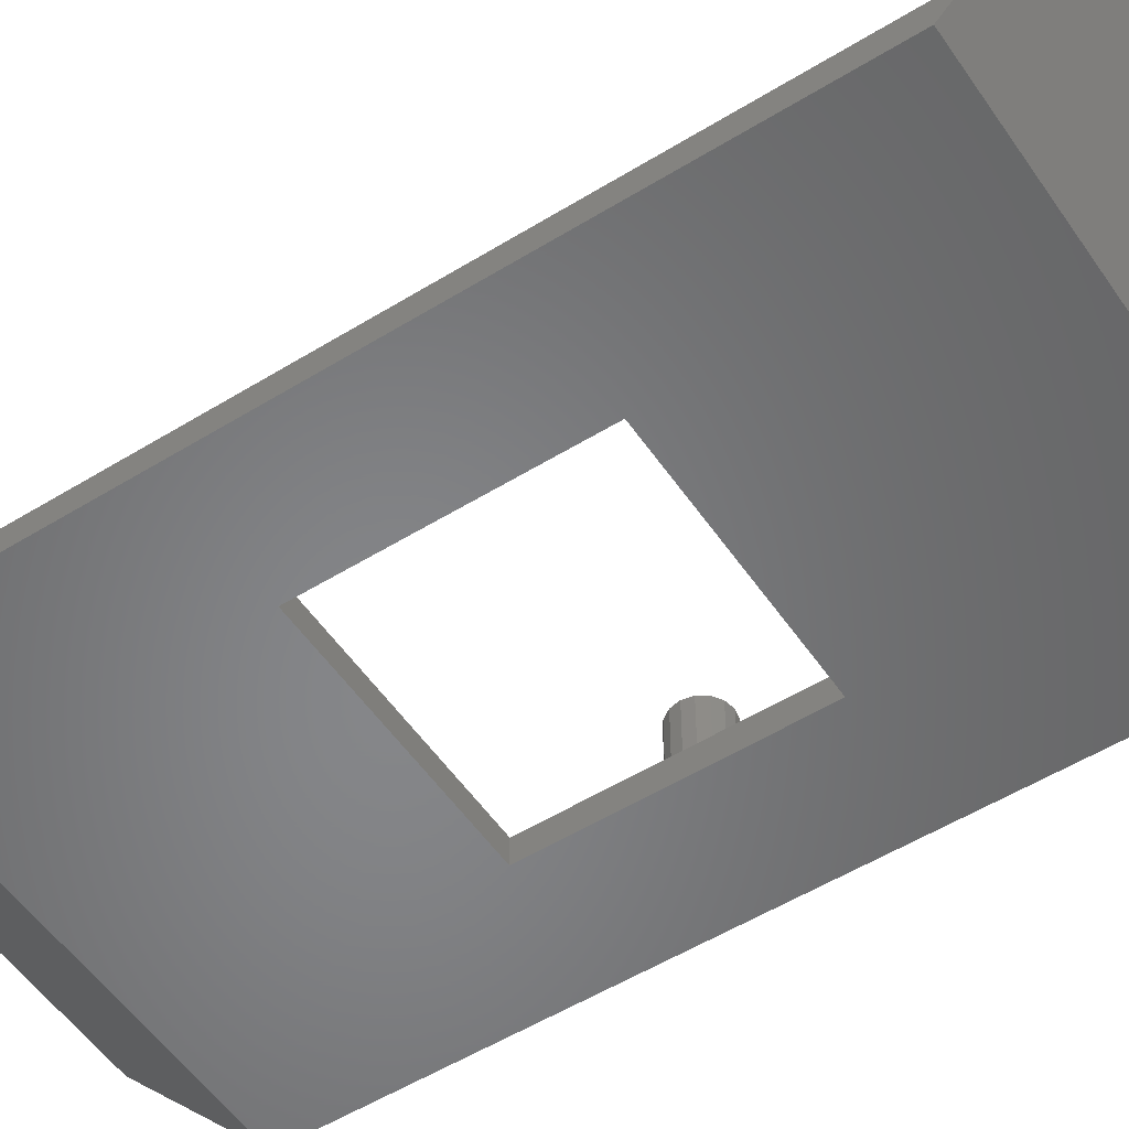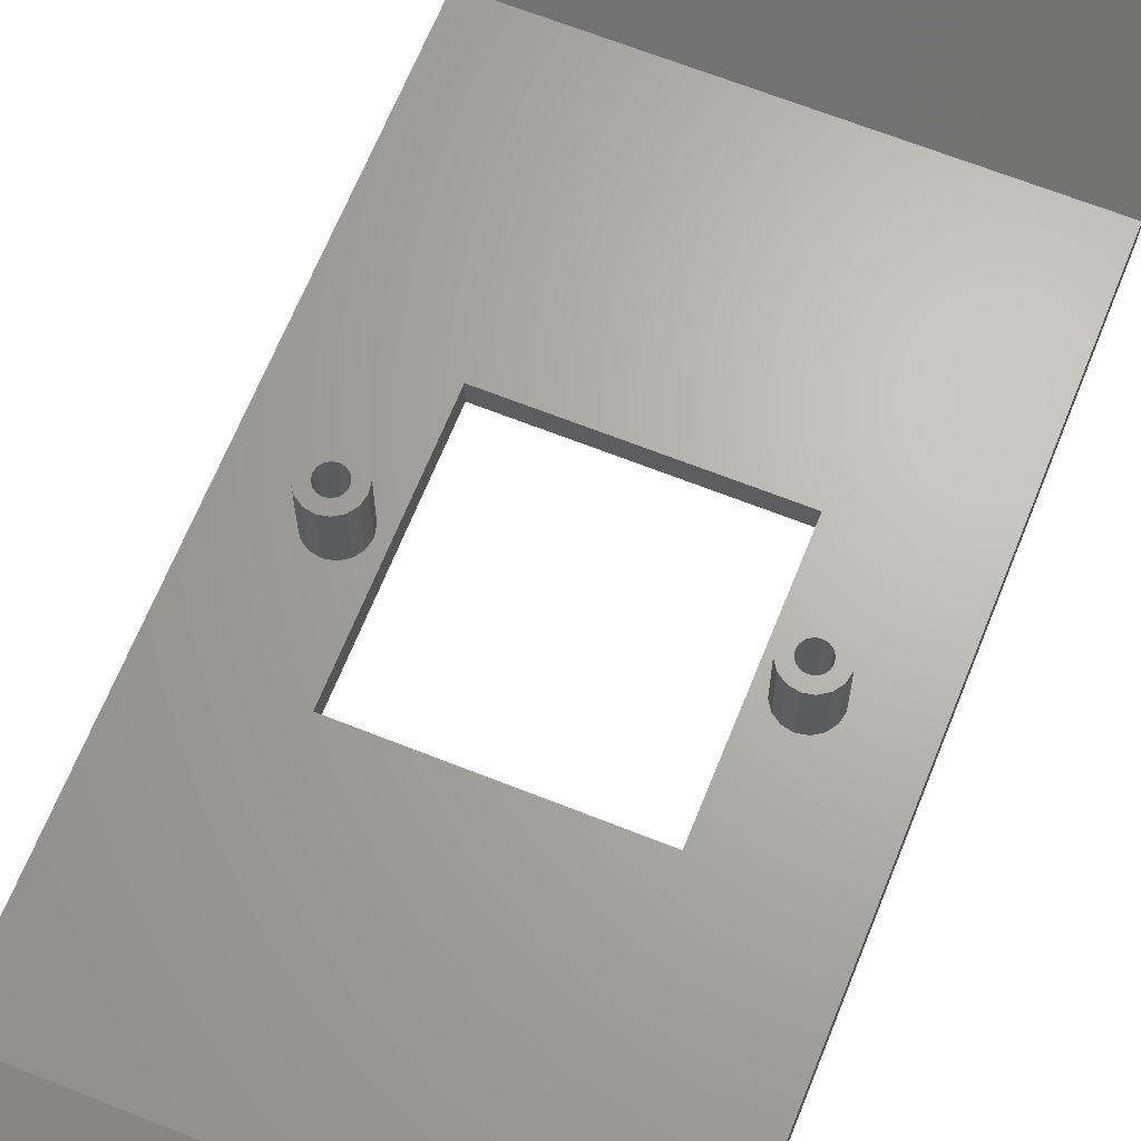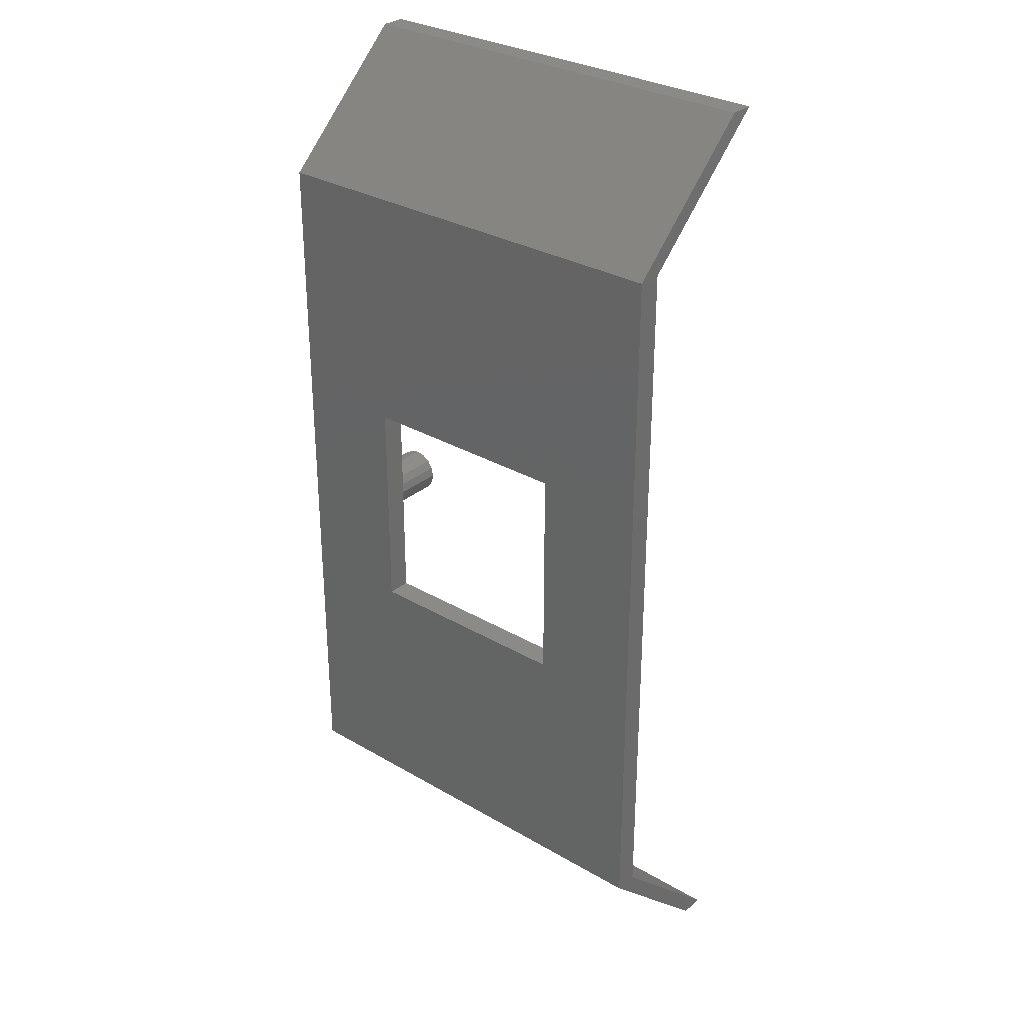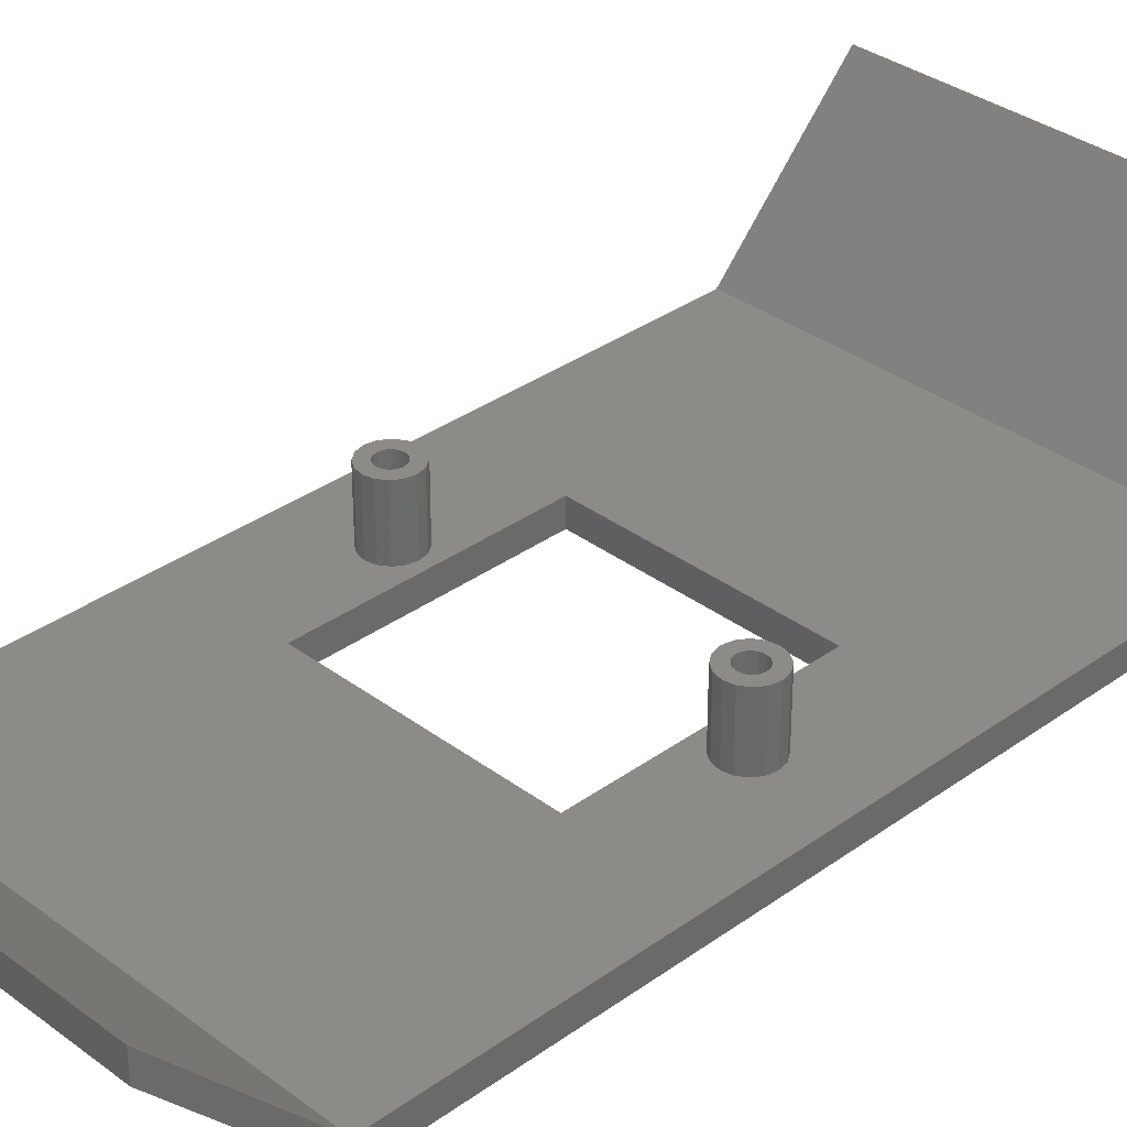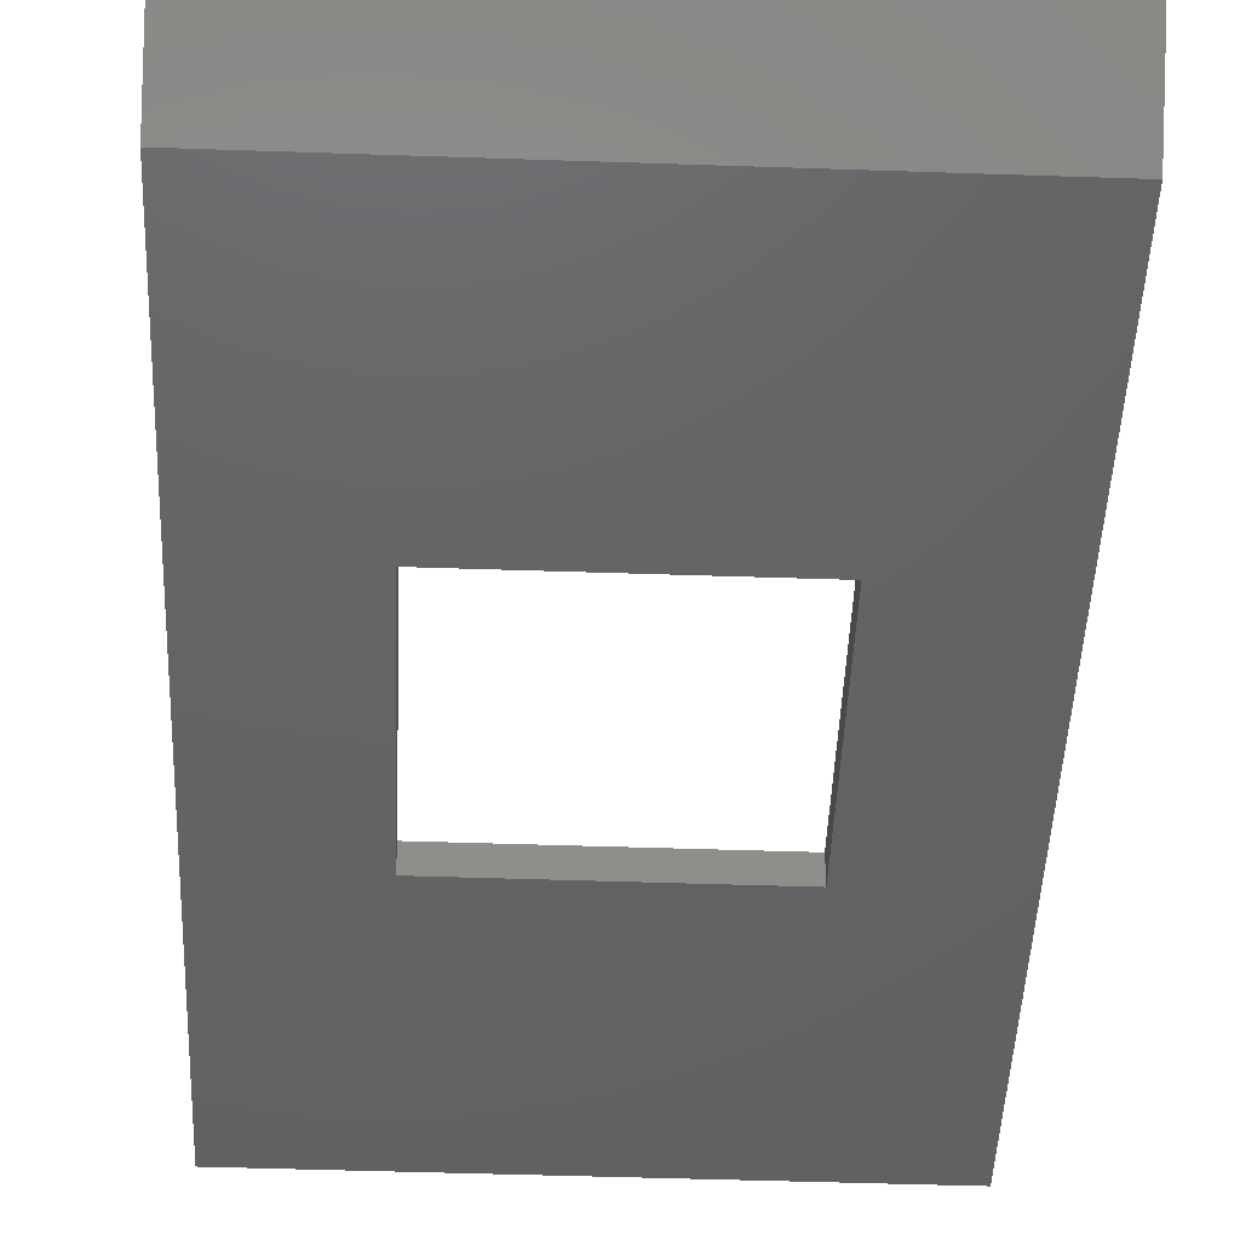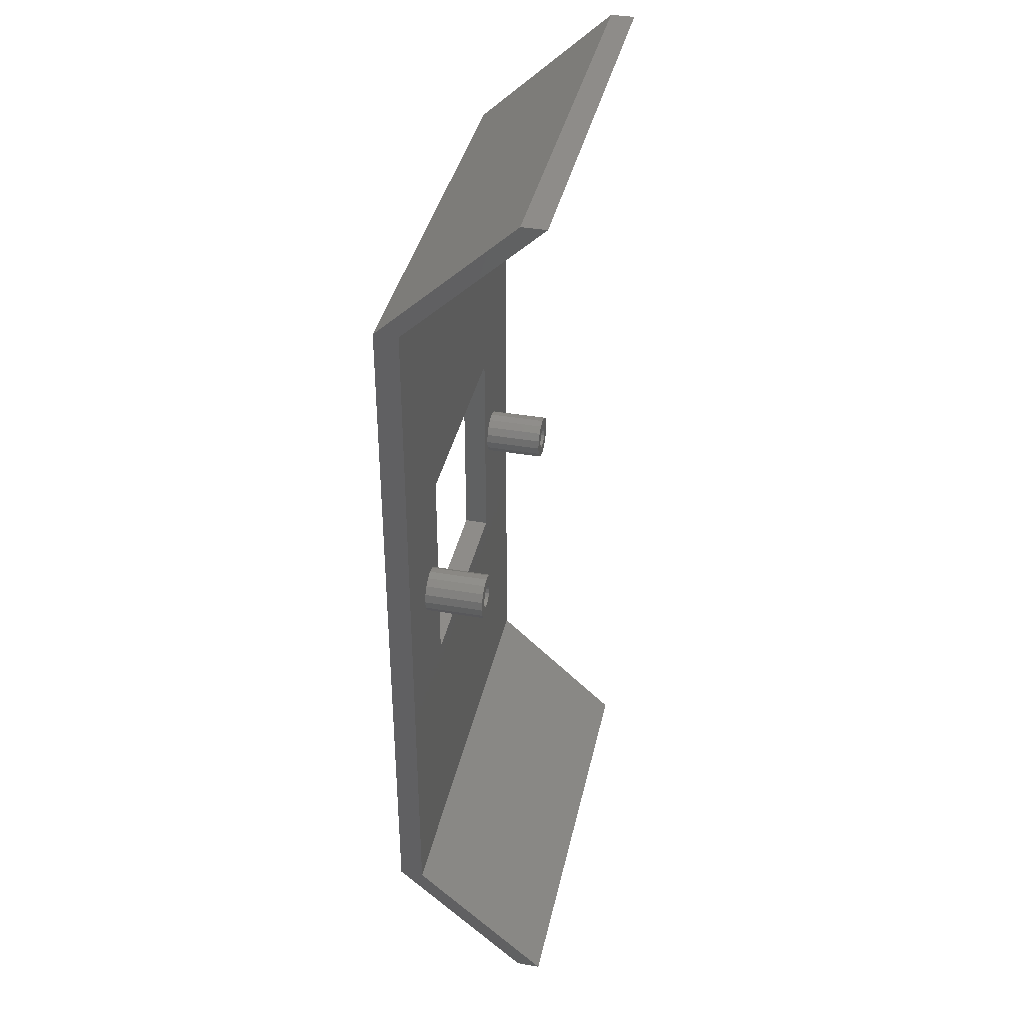
<metadata>
{"format":"stl","ext":"stl","renderer":"f3d","projection":"perspective","resolution":1024,"background":"white","views":[{"elev":-53.2,"azim":123.5,"up":"+Y"},{"elev":66.0,"azim":-158.2,"up":"+Y"},{"elev":30.4,"azim":40.3,"up":"+Z"},{"elev":33.7,"azim":-134.5,"up":"+Y"},{"elev":-45.0,"azim":177.7,"up":"+Y"},{"elev":38.2,"azim":102.3,"up":"+Z"}]}
</metadata>
<code>
# stl→obj: 160 verts, 240 faces
v -1.48 1.06 3.24
v 1.48 1.06 3.24
v 1.48 1.22 3.24
v -1.48 1.22 3.24
v 1.48 0.32 2.4
v -1.48 0.32 2.4
v -1.48 0.16 2.4
v 1.48 0.16 2.4
v 1.48 1.06 -3.24
v -1.48 1.06 -3.24
v -1.48 1.22 -3.24
v 1.48 1.22 -3.24
v -1.48 0.32 -2.4
v 1.48 0.32 -2.4
v 1.48 0.16 -2.4
v -1.48 0.16 -2.4
v 0.74 0.32 -0.74
v 0.74 0.16 -0.74
v 0.74 0.16 0.74
v 0.74 0.32 0.74
v -0.74 0.32 -0.74
v -0.74 0.16 -0.74
v -0.74 0.32 0.74
v -0.74 0.16 0.74
v 1.112 0.32 0
v 1.112 0.72 0
v 1.1 0.72 0.05817
v 1.1 0.32 0.05817
v 1.067 0.72 0.1075
v 1.067 0.32 0.1075
v 1.018 0.72 0.1404
v 1.018 0.32 0.1404
v 0.96 0.72 0.152
v 0.96 0.32 0.152
v 0.9018 0.72 0.1404
v 0.9018 0.32 0.1404
v 0.8525 0.72 0.1075
v 0.8525 0.32 0.1075
v 0.8196 0.72 0.05817
v 0.8196 0.32 0.05817
v 0.808 0.72 -0
v 0.808 0.32 -0
v 0.8196 0.72 -0.05817
v 0.8196 0.32 -0.05817
v 0.8525 0.72 -0.1075
v 0.8525 0.32 -0.1075
v 0.9018 0.72 -0.1404
v 0.9018 0.32 -0.1404
v 0.96 0.72 -0.152
v 0.96 0.32 -0.152
v 1.018 0.72 -0.1404
v 1.018 0.32 -0.1404
v 1.067 0.72 -0.1075
v 1.067 0.32 -0.1075
v 1.1 0.72 -0.05817
v 1.1 0.32 -0.05817
v 1.036 0.32 0
v 1.036 0.72 0
v 1.03 0.72 -0.02908
v 1.03 0.32 -0.02908
v 1.014 0.72 -0.05374
v 1.014 0.32 -0.05374
v 0.9891 0.72 -0.07021
v 0.9891 0.32 -0.07021
v 0.96 0.72 -0.076
v 0.96 0.32 -0.076
v 0.9309 0.72 -0.07021
v 0.9309 0.32 -0.07021
v 0.9063 0.72 -0.05374
v 0.9063 0.32 -0.05374
v 0.8898 0.72 -0.02908
v 0.8898 0.32 -0.02908
v 0.884 0.72 -0
v 0.884 0.32 -0
v 0.8898 0.72 0.02908
v 0.8898 0.32 0.02908
v 0.9063 0.72 0.05374
v 0.9063 0.32 0.05374
v 0.9309 0.72 0.07021
v 0.9309 0.32 0.07021
v 0.96 0.72 0.076
v 0.96 0.32 0.076
v 0.9891 0.72 0.07021
v 0.9891 0.32 0.07021
v 1.014 0.72 0.05374
v 1.014 0.32 0.05374
v 1.03 0.72 0.02908
v 1.03 0.32 0.02908
v 0.884 0.72 0
v 0.808 0.72 0
v 1.112 0.72 -0
v 1.036 0.72 -0
v -0.808 0.32 0
v -0.808 0.72 0
v -0.8196 0.72 0.05817
v -0.8196 0.32 0.05817
v -0.8525 0.72 0.1075
v -0.8525 0.32 0.1075
v -0.9018 0.72 0.1404
v -0.9018 0.32 0.1404
v -0.96 0.72 0.152
v -0.96 0.32 0.152
v -1.018 0.72 0.1404
v -1.018 0.32 0.1404
v -1.067 0.72 0.1075
v -1.067 0.32 0.1075
v -1.1 0.72 0.05817
v -1.1 0.32 0.05817
v -1.112 0.72 -0
v -1.112 0.32 -0
v -1.1 0.72 -0.05817
v -1.1 0.32 -0.05817
v -1.067 0.72 -0.1075
v -1.067 0.32 -0.1075
v -1.018 0.72 -0.1404
v -1.018 0.32 -0.1404
v -0.96 0.72 -0.152
v -0.96 0.32 -0.152
v -0.9018 0.72 -0.1404
v -0.9018 0.32 -0.1404
v -0.8525 0.72 -0.1075
v -0.8525 0.32 -0.1075
v -0.8196 0.72 -0.05817
v -0.8196 0.32 -0.05817
v -0.884 0.32 0
v -0.884 0.72 0
v -0.8898 0.72 -0.02908
v -0.8898 0.32 -0.02908
v -0.9063 0.72 -0.05374
v -0.9063 0.32 -0.05374
v -0.9309 0.72 -0.07021
v -0.9309 0.32 -0.07021
v -0.96 0.72 -0.076
v -0.96 0.32 -0.076
v -0.9891 0.72 -0.07021
v -0.9891 0.32 -0.07021
v -1.014 0.72 -0.05374
v -1.014 0.32 -0.05374
v -1.03 0.72 -0.02908
v -1.03 0.32 -0.02908
v -1.036 0.72 -0
v -1.036 0.32 -0
v -1.03 0.72 0.02908
v -1.03 0.32 0.02908
v -1.014 0.72 0.05374
v -1.014 0.32 0.05374
v -0.9891 0.72 0.07021
v -0.9891 0.32 0.07021
v -0.96 0.72 0.076
v -0.96 0.32 0.076
v -0.9309 0.72 0.07021
v -0.9309 0.32 0.07021
v -0.9063 0.72 0.05374
v -0.9063 0.32 0.05374
v -0.8898 0.72 0.02908
v -0.8898 0.32 0.02908
v -1.036 0.72 0
v -1.112 0.72 0
v -0.808 0.72 -0
v -0.884 0.72 -0
f 1 2 3
f 1 3 4
f 4 3 5
f 4 5 6
f 2 1 7
f 2 7 8
f 1 4 6
f 1 6 7
f 3 2 8
f 3 8 5
f 9 10 11
f 9 11 12
f 12 11 13
f 12 13 14
f 10 9 15
f 10 15 16
f 9 12 14
f 9 14 15
f 11 10 16
f 11 16 13
f 17 18 19
f 17 19 20
f 21 22 18
f 21 18 17
f 23 24 22
f 23 22 21
f 20 19 24
f 20 24 23
f 5 20 23
f 5 23 6
f 21 17 14
f 21 14 13
f 17 20 5
f 17 5 14
f 6 23 21
f 6 21 13
f 24 19 8
f 24 8 7
f 15 18 22
f 15 22 16
f 8 19 18
f 8 18 15
f 22 24 7
f 22 7 16
f 15 14 5
f 15 5 8
f 7 6 13
f 7 13 16
f 25 26 27
f 25 27 28
f 28 27 29
f 28 29 30
f 30 29 31
f 30 31 32
f 32 31 33
f 32 33 34
f 34 33 35
f 34 35 36
f 36 35 37
f 36 37 38
f 38 37 39
f 38 39 40
f 40 39 41
f 40 41 42
f 42 41 43
f 42 43 44
f 44 43 45
f 44 45 46
f 46 45 47
f 46 47 48
f 48 47 49
f 48 49 50
f 50 49 51
f 50 51 52
f 52 51 53
f 52 53 54
f 54 53 55
f 54 55 56
f 56 55 26
f 56 26 25
f 57 58 59
f 57 59 60
f 60 59 61
f 60 61 62
f 62 61 63
f 62 63 64
f 64 63 65
f 64 65 66
f 66 65 67
f 66 67 68
f 68 67 69
f 68 69 70
f 70 69 71
f 70 71 72
f 72 71 73
f 72 73 74
f 74 73 75
f 74 75 76
f 76 75 77
f 76 77 78
f 78 77 79
f 78 79 80
f 80 79 81
f 80 81 82
f 82 81 83
f 82 83 84
f 84 83 85
f 84 85 86
f 86 85 87
f 86 87 88
f 88 87 58
f 88 58 57
f 89 90 39
f 89 39 75
f 75 39 37
f 75 37 77
f 77 37 35
f 77 35 79
f 79 35 33
f 79 33 81
f 81 33 31
f 81 31 83
f 83 31 29
f 83 29 85
f 85 29 27
f 85 27 87
f 87 27 91
f 87 91 92
f 92 91 55
f 92 55 59
f 59 55 53
f 59 53 61
f 61 53 51
f 61 51 63
f 63 51 49
f 63 49 65
f 65 49 47
f 65 47 67
f 67 47 45
f 67 45 69
f 69 45 43
f 69 43 71
f 71 43 90
f 71 90 89
f 93 94 95
f 93 95 96
f 96 95 97
f 96 97 98
f 98 97 99
f 98 99 100
f 100 99 101
f 100 101 102
f 102 101 103
f 102 103 104
f 104 103 105
f 104 105 106
f 106 105 107
f 106 107 108
f 108 107 109
f 108 109 110
f 110 109 111
f 110 111 112
f 112 111 113
f 112 113 114
f 114 113 115
f 114 115 116
f 116 115 117
f 116 117 118
f 118 117 119
f 118 119 120
f 120 119 121
f 120 121 122
f 122 121 123
f 122 123 124
f 124 123 94
f 124 94 93
f 125 126 127
f 125 127 128
f 128 127 129
f 128 129 130
f 130 129 131
f 130 131 132
f 132 131 133
f 132 133 134
f 134 133 135
f 134 135 136
f 136 135 137
f 136 137 138
f 138 137 139
f 138 139 140
f 140 139 141
f 140 141 142
f 142 141 143
f 142 143 144
f 144 143 145
f 144 145 146
f 146 145 147
f 146 147 148
f 148 147 149
f 148 149 150
f 150 149 151
f 150 151 152
f 152 151 153
f 152 153 154
f 154 153 155
f 154 155 156
f 156 155 126
f 156 126 125
f 157 158 107
f 157 107 143
f 143 107 105
f 143 105 145
f 145 105 103
f 145 103 147
f 147 103 101
f 147 101 149
f 149 101 99
f 149 99 151
f 151 99 97
f 151 97 153
f 153 97 95
f 153 95 155
f 155 95 159
f 155 159 160
f 160 159 123
f 160 123 127
f 127 123 121
f 127 121 129
f 129 121 119
f 129 119 131
f 131 119 117
f 131 117 133
f 133 117 115
f 133 115 135
f 135 115 113
f 135 113 137
f 137 113 111
f 137 111 139
f 139 111 158
f 139 158 157

</code>
